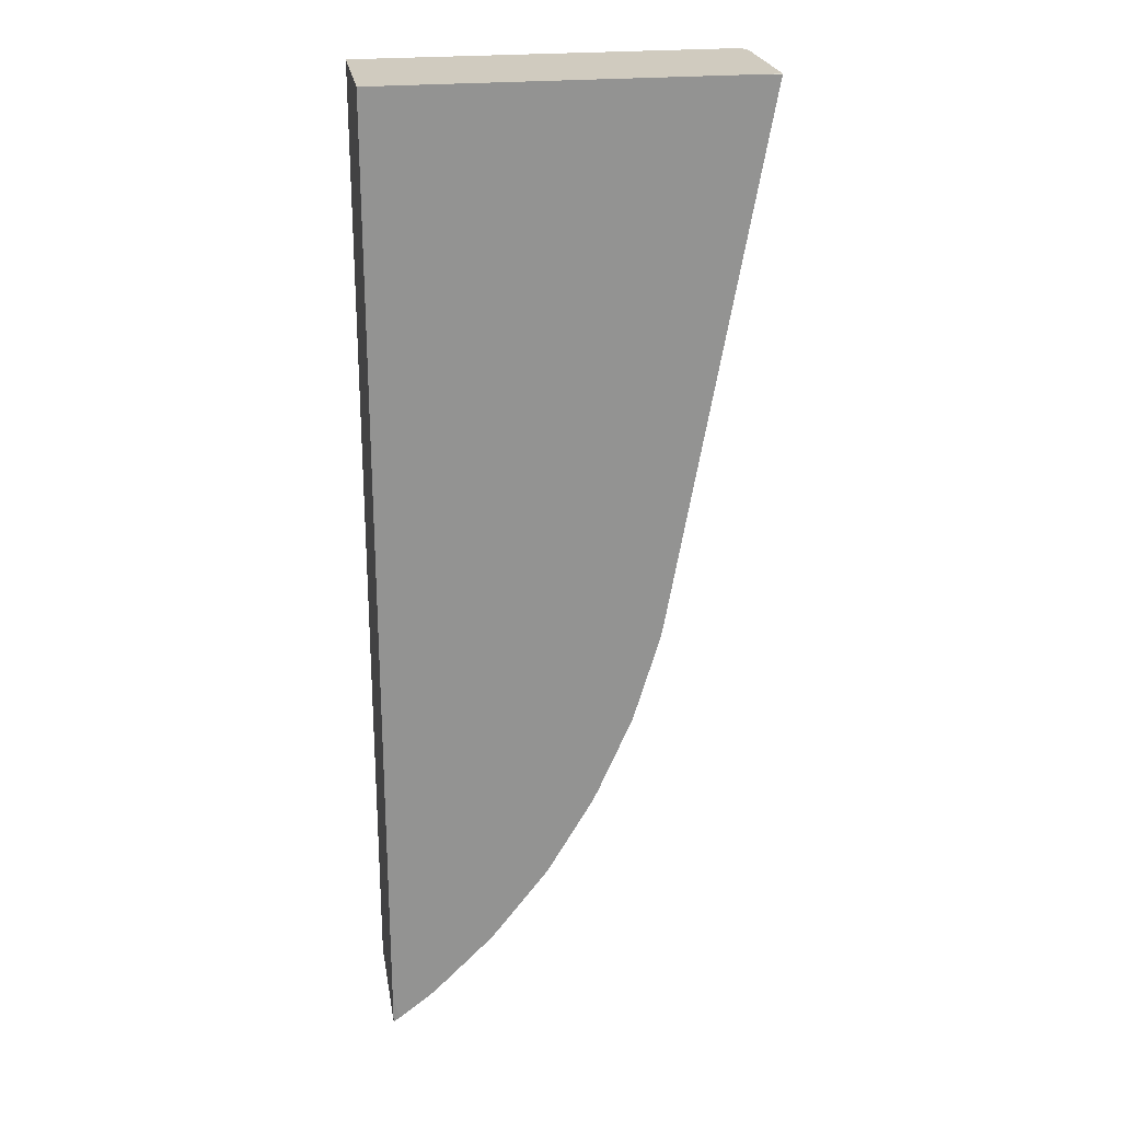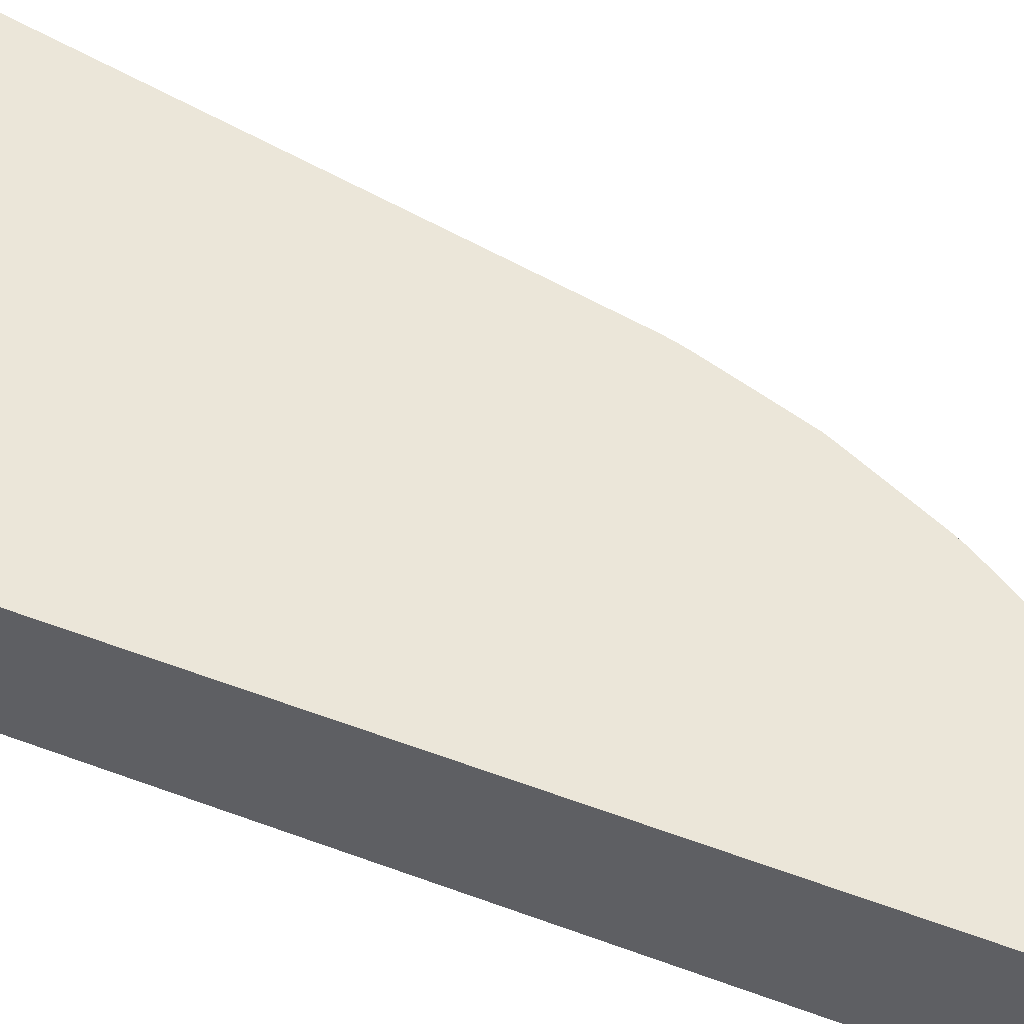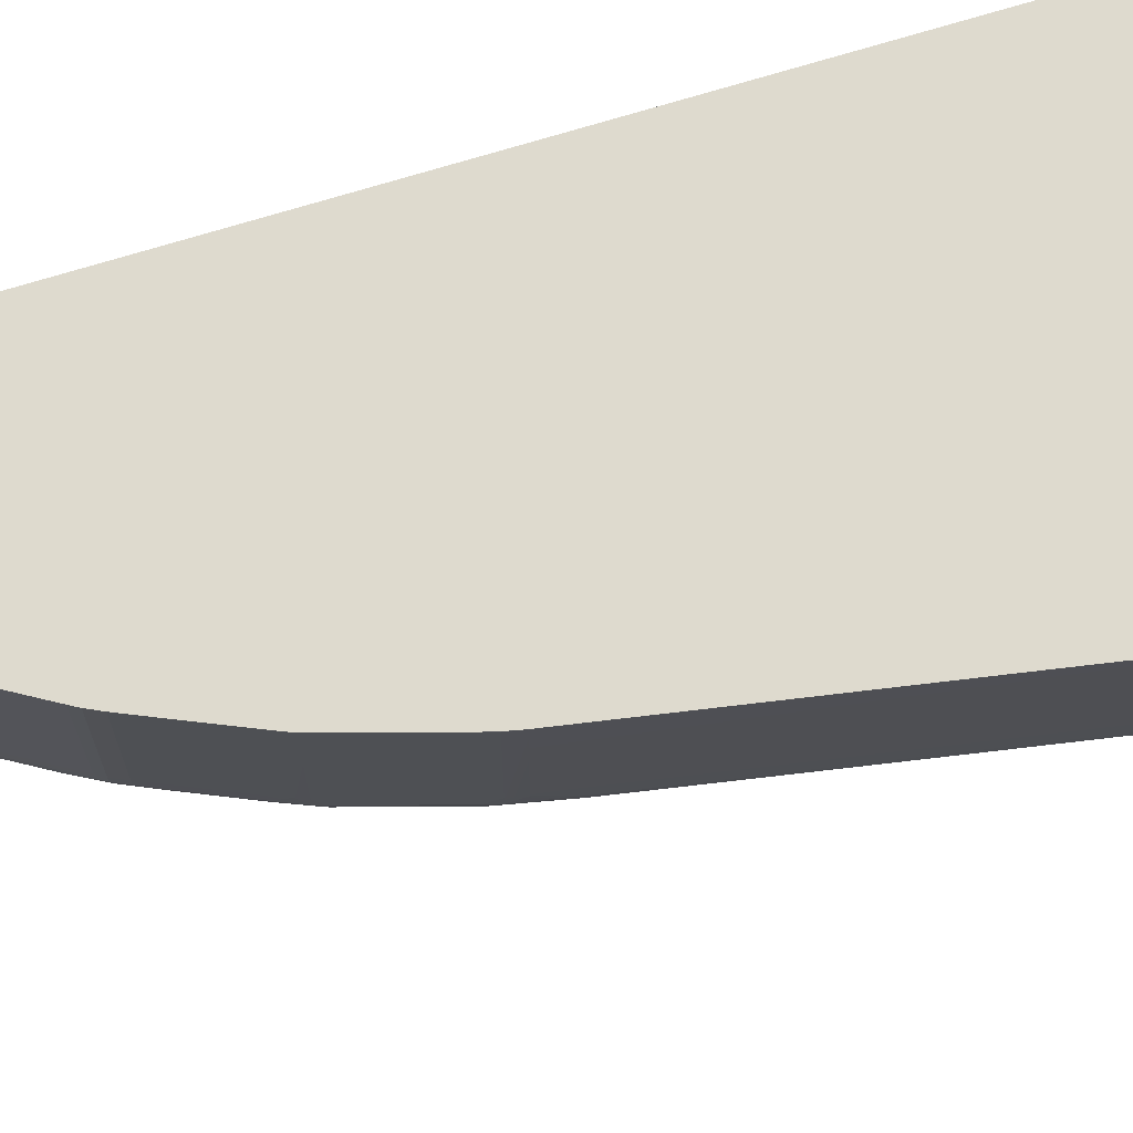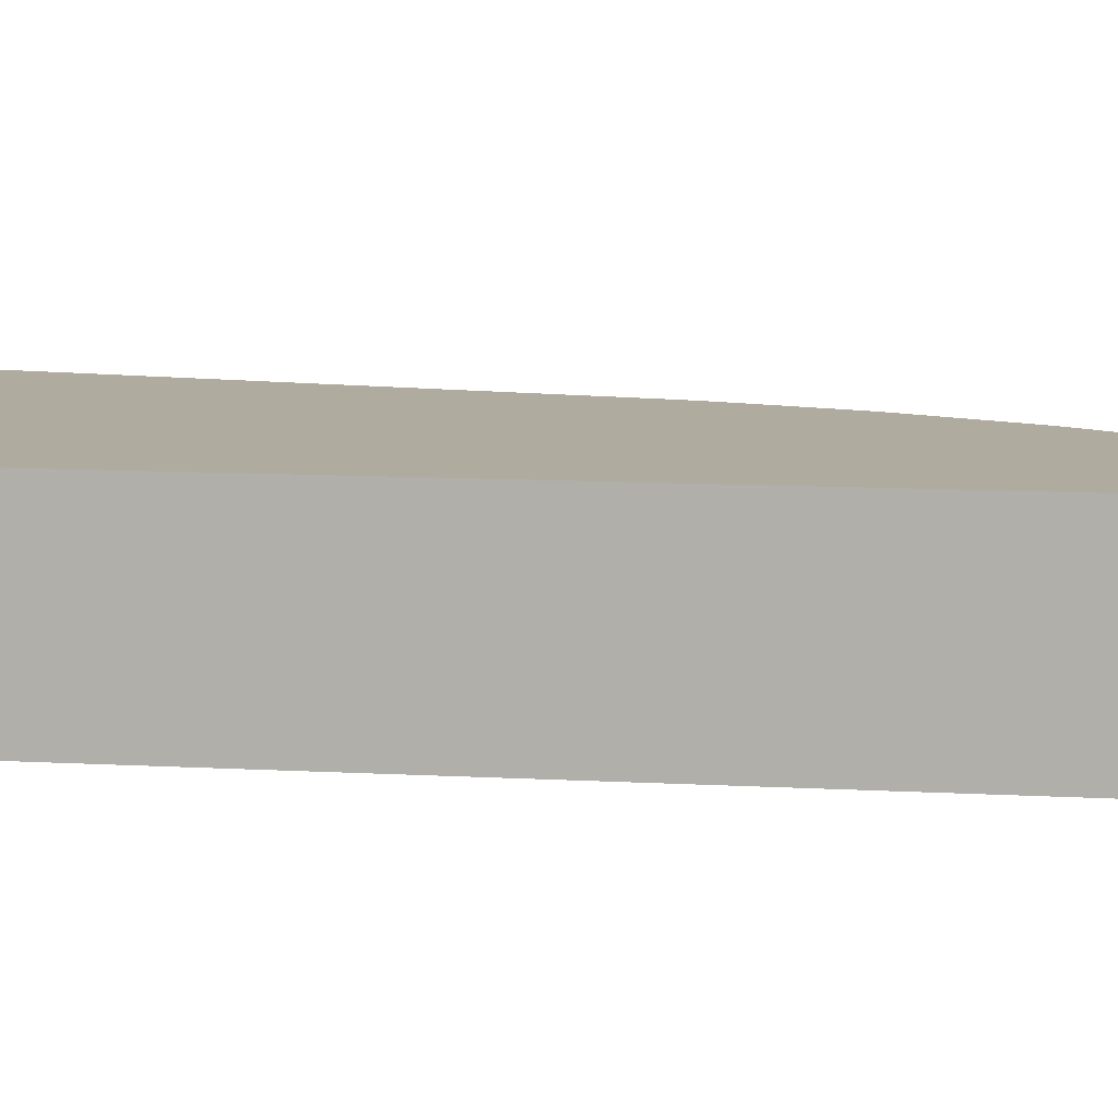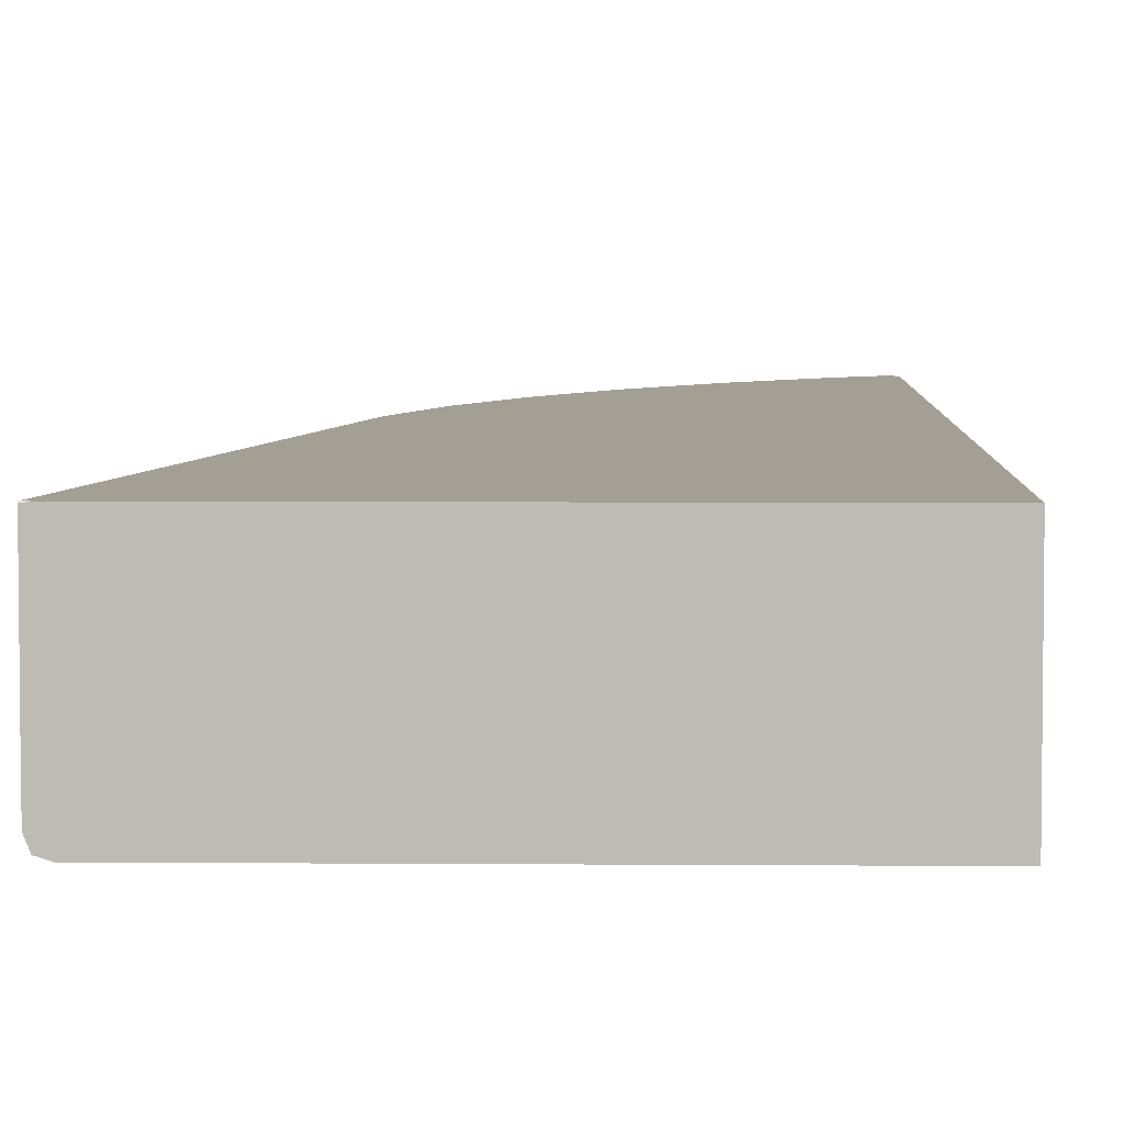
<metadata>
{"format":"obj","ext":"obj","renderer":"f3d","projection":"perspective","resolution":1024,"background":"white","views":[{"elev":23.7,"azim":-9.4,"up":"+Y"},{"elev":56.1,"azim":-68.8,"up":"+Z"},{"elev":71.2,"azim":72.9,"up":"+Z"},{"elev":9.6,"azim":-81.2,"up":"+Z"},{"elev":5.3,"azim":-178.6,"up":"+Z"}]}
</metadata>
<code>
o wrench_collision_geom_10
v 0.008582 0.07126 -0.004478
v 0.008582 0.07126 -0.007147
v 0.008739 0.07138 -0.006905
v 0.008852 0.07146 -0.004466
v 0.00874 0.07138 -0.004466
v 0.008582 0.07189 -0.004466
v 0.008986 0.07156 -0.006905
v 0.008582 0.07135 -0.007321
v 0.008703 0.07141 -0.007307
v 0.009135 0.0717 -0.007291
v 0.009151 0.07169 -0.007147
v 0.009269 0.07178 -0.006905
v 0.009269 0.07178 -0.004478
v 0.009263 0.07177 -0.004466
v 0.008582 0.09241 -0.004466
v 0.008582 0.07158 -0.007373
v 0.008986 0.07186 -0.007374
v 0.009217 0.07185 -0.007329
v 0.0094 0.07193 -0.007307
v 0.009432 0.07191 -0.007147
v 0.009268 0.07178 -0.007147
v 0.009432 0.07191 -0.006905
v 0.009277 0.07178 -0.004466
v 0.01657 0.09241 -0.004466
v 0.008582 0.09241 -0.007386
v 0.008582 0.07186 -0.007386
v 0.00875 0.07186 -0.007386
v 0.009221 0.07212 -0.007386
v 0.00947 0.0721 -0.007339
v 0.0103 0.07276 -0.007285
v 0.01005 0.07251 -0.007275
v 0.00955 0.07201 -0.007147
v 0.01063 0.07318 -0.007325
v 0.01079 0.07327 -0.007299
v 0.01054 0.07301 -0.007293
v 0.00955 0.07201 -0.006905
v 0.009432 0.07191 -0.004466
v 0.01678 0.09241 -0.004478
v 0.01678 0.0924 -0.004466
v 0.01628 0.09241 -0.007386
v 0.00875 0.07475 -0.007387
v 0.009457 0.07238 -0.007386
v 0.01063 0.07344 -0.00738
v 0.0104 0.07317 -0.007375
v 0.01016 0.07291 -0.007369
v 0.009928 0.07265 -0.007362
v 0.01031 0.07275 -0.007147
v 0.01005 0.0725 -0.007147
v 0.01081 0.07325 -0.007147
v 0.01068 0.07311 -0.007147
v 0.01056 0.073 -0.007147
v 0.01087 0.07344 -0.007327
v 0.01102 0.07353 -0.007297
v 0.01093 0.07338 -0.007147
v 0.009686 0.07214 -0.006905
v 0.00955 0.07201 -0.004478
v 0.009545 0.072 -0.004466
v 0.01678 0.09241 -0.006905
v 0.01468 0.08082 -0.004478
v 0.01467 0.08081 -0.004466
v 0.01652 0.09241 -0.007386
v 0.01628 0.09136 -0.007386
v 0.01464 0.08213 -0.007386
v 0.0144 0.08082 -0.007386
v 0.01416 0.08003 -0.007386
v 0.01393 0.07924 -0.007386
v 0.01322 0.07766 -0.007386
v 0.01299 0.07713 -0.007386
v 0.01275 0.0766 -0.007386
v 0.01181 0.07502 -0.007386
v 0.009928 0.07291 -0.007386
v 0.009692 0.07265 -0.007386
v 0.01581 0.08873 -0.007386
v 0.01087 0.0737 -0.007378
v 0.01017 0.07262 -0.006905
v 0.01081 0.07325 -0.004466
v 0.01067 0.07311 -0.004466
v 0.01068 0.07311 -0.006905
v 0.01093 0.07338 -0.006905
v 0.01111 0.07396 -0.007373
v 0.01134 0.07423 -0.007366
v 0.01158 0.07449 -0.007358
v 0.01206 0.07501 -0.007336
v 0.0111 0.07371 -0.007322
v 0.01124 0.0738 -0.00729
v 0.01103 0.07351 -0.007147
v 0.01199 0.07481 -0.007308
v 0.01018 0.07262 -0.004466
v 0.009686 0.07214 -0.004466
v 0.01468 0.08082 -0.006905
v 0.01668 0.09189 -0.007147
v 0.01673 0.09216 -0.007147
v 0.01677 0.09241 -0.007147
v 0.01462 0.08056 -0.004478
v 0.01462 0.08054 -0.004466
v 0.0167 0.09241 -0.007327
v 0.01652 0.09216 -0.007378
v 0.01605 0.08978 -0.007385
v 0.01581 0.08846 -0.007385
v 0.01464 0.08187 -0.007381
v 0.0144 0.08056 -0.007376
v 0.01416 0.07976 -0.007376
v 0.01393 0.07897 -0.007374
v 0.01369 0.07845 -0.007381
v 0.01346 0.07792 -0.007382
v 0.01322 0.07739 -0.007382
v 0.01299 0.07686 -0.007382
v 0.01252 0.07607 -0.007382
v 0.01205 0.07528 -0.007382
v 0.01042 0.07286 -0.004466
v 0.01092 0.07337 -0.004466
v 0.01093 0.07338 -0.004478
v 0.01228 0.07555 -0.007366
v 0.01253 0.0758 -0.007336
v 0.01228 0.0753 -0.00732
v 0.0122 0.07509 -0.007302
v 0.01147 0.07408 -0.007281
v 0.0117 0.07436 -0.007271
v 0.01103 0.07351 -0.004466
v 0.0117 0.07436 -0.007147
v 0.01125 0.07379 -0.006905
v 0.01462 0.08056 -0.006905
v 0.01462 0.08056 -0.007147
v 0.01467 0.08082 -0.007147
v 0.01475 0.08123 -0.007147
v 0.01477 0.08136 -0.007147
v 0.01546 0.08517 -0.007269
v 0.01593 0.08778 -0.007274
v 0.01665 0.09171 -0.00728
v 0.01666 0.09189 -0.007299
v 0.01668 0.09216 -0.007319
v 0.01455 0.08031 -0.004466
v 0.01481 0.08187 -0.007322
v 0.01605 0.08952 -0.007375
v 0.01464 0.08161 -0.007366
v 0.01459 0.08082 -0.007328
v 0.01456 0.08056 -0.007318
v 0.01433 0.07976 -0.007317
v 0.01409 0.07897 -0.007316
v 0.01388 0.07845 -0.007322
v 0.01318 0.07686 -0.007324
v 0.013 0.07659 -0.007336
v 0.01275 0.07634 -0.007367
v 0.01275 0.07609 -0.00732
v 0.01267 0.07588 -0.007303
v 0.01214 0.07493 -0.007147
v 0.01241 0.0754 -0.007281
v 0.01202 0.07477 -0.007147
v 0.01125 0.07379 -0.004466
v 0.01202 0.07477 -0.006905
v 0.01192 0.07464 -0.006905
v 0.0116 0.07423 -0.004466
v 0.01455 0.08031 -0.007147
v 0.01454 0.08035 -0.007295
v 0.01477 0.0814 -0.007287
v 0.01645 0.09084 -0.007318
v 0.01478 0.08161 -0.007307
v 0.01451 0.08017 -0.004466
v 0.01406 0.07878 -0.007292
v 0.01384 0.07824 -0.007301
v 0.01337 0.07718 -0.007302
v 0.01314 0.07667 -0.007303
v 0.01288 0.07619 -0.007282
v 0.01222 0.07506 -0.007147
v 0.01222 0.07506 -0.006905
v 0.01214 0.07493 -0.006905
v 0.01242 0.07539 -0.007147
v 0.01289 0.07618 -0.007147
v 0.01213 0.07492 -0.004466
v 0.01202 0.07477 -0.004466
v 0.01447 0.08003 -0.006905
v 0.01431 0.07953 -0.007147
v 0.01428 0.0794 -0.004466
v 0.01415 0.07897 -0.006905
v 0.01408 0.07875 -0.007147
v 0.01403 0.07861 -0.007147
v 0.01396 0.07845 -0.007147
v 0.01386 0.0782 -0.007147
v 0.01339 0.07714 -0.007147
v 0.01327 0.07686 -0.007147
v 0.01316 0.07664 -0.007147
v 0.01214 0.07493 -0.004466
v 0.01234 0.07525 -0.006905
v 0.01222 0.07506 -0.004466
v 0.01214 0.07493 -0.004478
v 0.01308 0.07651 -0.006905
v 0.01414 0.07896 -0.004466
v 0.01415 0.07897 -0.004478
v 0.01404 0.07862 -0.004466
v 0.01404 0.07861 -0.006905
v 0.01397 0.07845 -0.006905
v 0.01333 0.07701 -0.006905
v 0.01327 0.07686 -0.006905
v 0.01363 0.07767 -0.006905
v 0.01316 0.07664 -0.006905
v 0.01251 0.07554 -0.004466
v 0.01234 0.07525 -0.004478
v 0.01308 0.07651 -0.004478
v 0.01308 0.0765 -0.004466
v 0.01403 0.0786 -0.004466
v 0.01397 0.07845 -0.004478
v 0.0138 0.07806 -0.004466
v 0.01334 0.07702 -0.004466
v 0.01327 0.07686 -0.004478
v 0.01316 0.07664 -0.004466
v 0.01396 0.07844 -0.004466
v 0.01326 0.07685 -0.004466
f 1 2 3
f 1 3 4
f 1 4 5
f 1 5 6
f 1 6 15
f 1 15 25
f 1 25 26
f 1 26 16
f 1 16 8
f 1 8 2
f 2 7 3
f 2 8 9
f 2 9 10
f 2 10 11
f 2 11 7
f 3 7 4
f 4 7 12
f 4 12 13
f 4 13 14
f 4 14 23
f 4 23 37
f 4 37 57
f 4 57 89
f 4 89 88
f 4 88 110
f 4 110 77
f 4 77 76
f 4 76 111
f 4 111 119
f 4 119 149
f 4 149 152
f 4 152 170
f 4 170 169
f 4 169 182
f 4 182 184
f 4 184 196
f 4 196 199
f 4 199 205
f 4 205 207
f 4 207 203
f 4 203 202
f 4 202 206
f 4 206 200
f 4 200 189
f 4 189 187
f 4 187 173
f 4 173 158
f 4 158 132
f 4 132 95
f 4 95 60
f 4 60 39
f 4 39 24
f 4 24 15
f 4 15 6
f 4 6 5
f 7 11 12
f 8 16 17
f 8 17 18
f 8 18 9
f 9 18 19
f 9 19 10
f 10 19 20
f 10 20 21
f 10 21 11
f 11 21 12
f 12 21 22
f 12 22 23
f 12 23 13
f 13 23 14
f 15 24 38
f 15 38 58
f 15 58 93
f 15 93 96
f 15 96 61
f 15 61 40
f 15 40 25
f 16 26 27
f 16 27 28
f 16 28 17
f 17 28 29
f 17 29 18
f 18 29 19
f 19 30 31
f 19 31 32
f 19 32 20
f 19 29 33
f 19 33 34
f 19 34 35
f 19 35 30
f 20 32 36
f 20 36 22
f 20 22 21
f 22 36 56
f 22 56 37
f 22 37 23
f 24 39 38
f 25 40 41
f 25 41 26
f 26 41 27
f 27 41 42
f 27 42 28
f 28 42 43
f 28 43 44
f 28 44 45
f 28 45 46
f 28 46 29
f 29 46 33
f 30 35 31
f 31 47 48
f 31 48 32
f 31 35 49
f 31 49 50
f 31 50 51
f 31 51 47
f 32 48 36
f 33 45 44
f 33 44 43
f 33 43 52
f 33 52 34
f 33 46 45
f 34 52 53
f 34 53 54
f 34 54 49
f 34 49 35
f 36 48 55
f 36 55 89
f 36 89 56
f 37 56 57
f 38 39 59
f 38 59 90
f 38 90 58
f 39 60 59
f 40 61 62
f 40 62 41
f 41 63 64
f 41 64 65
f 41 65 66
f 41 66 67
f 41 67 68
f 41 68 69
f 41 69 70
f 41 70 71
f 41 71 72
f 41 72 42
f 41 62 73
f 41 73 63
f 42 72 43
f 43 74 52
f 43 72 71
f 43 71 70
f 43 70 74
f 47 75 55
f 47 55 48
f 47 51 78
f 47 78 75
f 49 76 77
f 49 77 78
f 49 78 50
f 49 54 79
f 49 79 112
f 49 112 111
f 49 111 76
f 50 78 51
f 52 74 80
f 52 80 81
f 52 81 82
f 52 82 83
f 52 83 84
f 52 84 53
f 53 85 86
f 53 86 54
f 53 84 87
f 53 87 85
f 54 86 79
f 55 75 88
f 55 88 89
f 56 89 57
f 58 90 91
f 58 91 92
f 58 92 93
f 59 60 94
f 59 94 122
f 59 122 90
f 60 95 94
f 61 73 62
f 61 96 97
f 61 97 98
f 61 98 64
f 61 64 63
f 61 63 73
f 64 98 99
f 64 99 100
f 64 100 101
f 64 101 65
f 65 101 66
f 66 101 102
f 66 102 103
f 66 103 104
f 66 104 105
f 66 105 106
f 66 106 107
f 66 107 67
f 67 107 68
f 68 107 69
f 69 107 108
f 69 108 70
f 70 108 109
f 70 109 74
f 74 109 80
f 75 110 88
f 75 78 77
f 75 77 110
f 79 86 119
f 79 119 112
f 80 109 81
f 81 109 82
f 82 109 83
f 83 109 113
f 83 113 114
f 83 114 115
f 83 115 116
f 83 116 87
f 83 87 84
f 85 117 118
f 85 118 86
f 85 87 117
f 86 118 120
f 86 120 121
f 86 121 149
f 86 149 119
f 87 116 118
f 87 118 117
f 90 122 123
f 90 123 124
f 90 124 125
f 90 125 126
f 90 126 91
f 91 127 128
f 91 128 129
f 91 129 92
f 91 126 127
f 92 129 93
f 93 129 130
f 93 130 131
f 93 131 96
f 94 95 132
f 94 132 153
f 94 153 122
f 96 131 97
f 97 99 98
f 97 131 133
f 97 133 134
f 97 134 100
f 97 100 99
f 100 135 101
f 100 134 135
f 101 135 136
f 101 136 137
f 101 137 102
f 102 137 138
f 102 138 103
f 103 138 139
f 103 139 140
f 103 140 104
f 104 140 141
f 104 141 105
f 105 141 106
f 106 141 107
f 107 141 142
f 107 142 143
f 107 143 108
f 108 143 113
f 108 113 109
f 111 112 119
f 113 143 114
f 114 143 142
f 114 142 144
f 114 144 115
f 115 144 145
f 115 145 116
f 116 146 118
f 116 145 147
f 116 147 146
f 118 146 148
f 118 148 120
f 120 148 150
f 120 150 151
f 120 151 121
f 121 151 152
f 121 152 149
f 122 153 123
f 123 153 154
f 123 154 155
f 123 155 124
f 124 155 125
f 125 155 126
f 126 155 127
f 127 155 128
f 128 155 129
f 129 155 130
f 130 156 131
f 130 155 157
f 130 157 156
f 131 156 133
f 132 158 153
f 133 157 137
f 133 137 136
f 133 136 135
f 133 135 134
f 133 156 157
f 137 154 138
f 137 157 155
f 137 155 154
f 138 154 139
f 139 159 140
f 139 154 159
f 140 159 160
f 140 160 161
f 140 161 141
f 141 161 162
f 141 162 142
f 142 162 144
f 144 162 145
f 145 162 163
f 145 163 147
f 146 147 164
f 146 164 165
f 146 165 166
f 146 166 150
f 146 150 148
f 147 167 164
f 147 163 168
f 147 168 167
f 150 166 169
f 150 169 170
f 150 170 152
f 150 152 151
f 153 158 171
f 153 171 172
f 153 172 159
f 153 159 154
f 158 173 174
f 158 174 171
f 159 172 175
f 159 175 176
f 159 176 160
f 160 176 177
f 160 177 178
f 160 178 179
f 160 179 161
f 161 179 180
f 161 180 162
f 162 180 181
f 162 181 163
f 163 181 168
f 164 167 165
f 165 182 166
f 165 167 183
f 165 183 197
f 165 197 184
f 165 184 182
f 166 182 185
f 166 185 169
f 167 168 183
f 168 181 186
f 168 186 183
f 169 185 182
f 171 174 172
f 172 174 175
f 173 187 188
f 173 188 174
f 174 189 175
f 174 188 189
f 175 189 190
f 175 190 176
f 176 190 191
f 176 191 177
f 177 191 178
f 178 191 179
f 179 192 193
f 179 193 180
f 179 191 194
f 179 194 192
f 180 193 181
f 181 195 186
f 181 193 195
f 183 196 197
f 183 186 196
f 184 197 196
f 186 195 205
f 186 205 198
f 186 198 199
f 186 199 196
f 187 189 188
f 189 200 190
f 190 200 191
f 191 200 201
f 191 201 202
f 191 202 203
f 191 203 194
f 192 203 193
f 192 194 203
f 193 203 204
f 193 204 205
f 193 205 195
f 198 205 199
f 200 206 201
f 201 206 202
f 203 207 204
f 204 207 205

</code>
